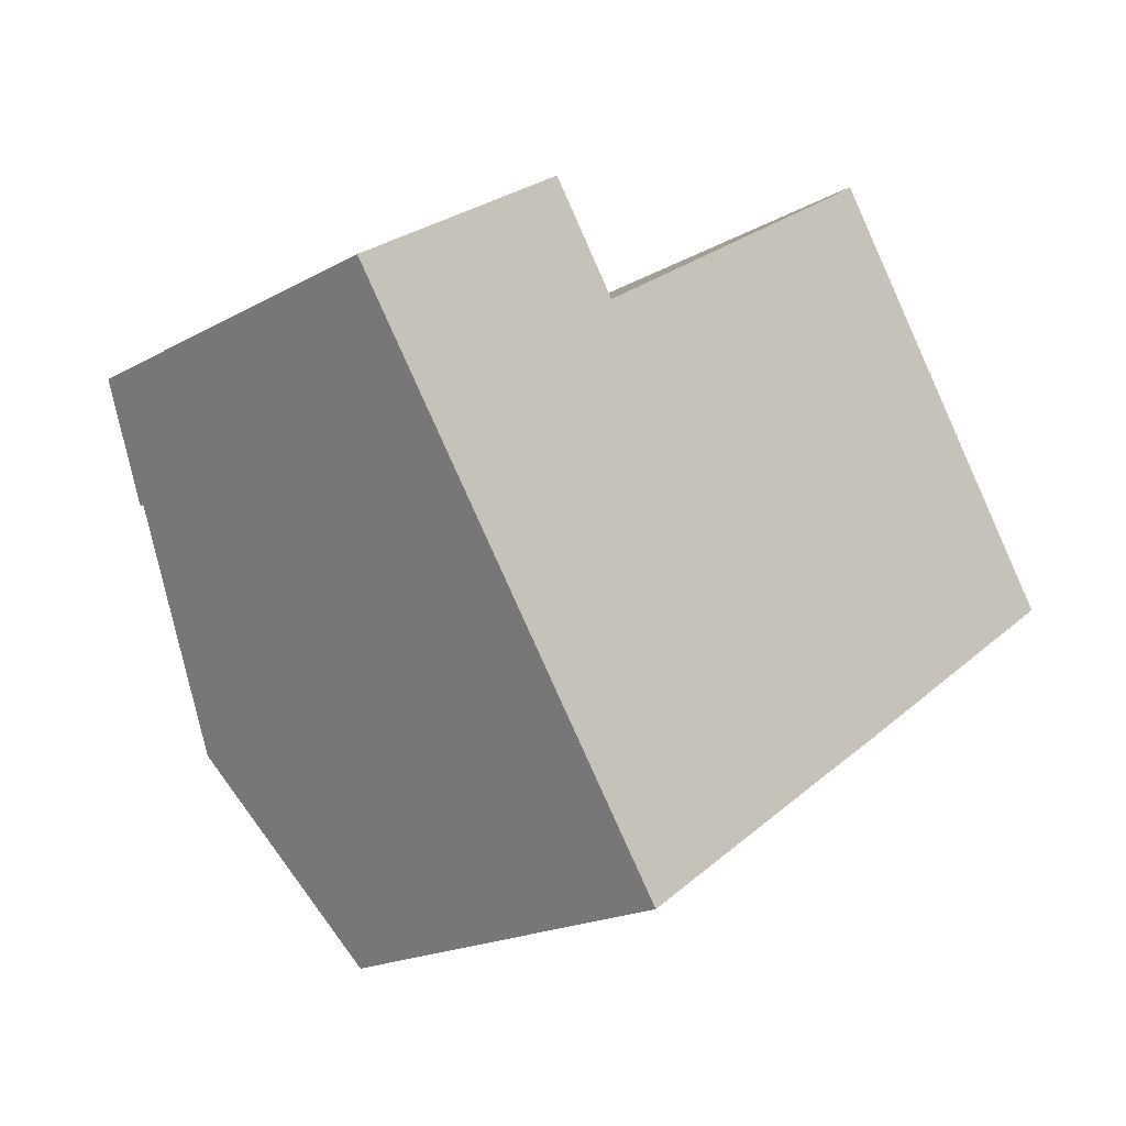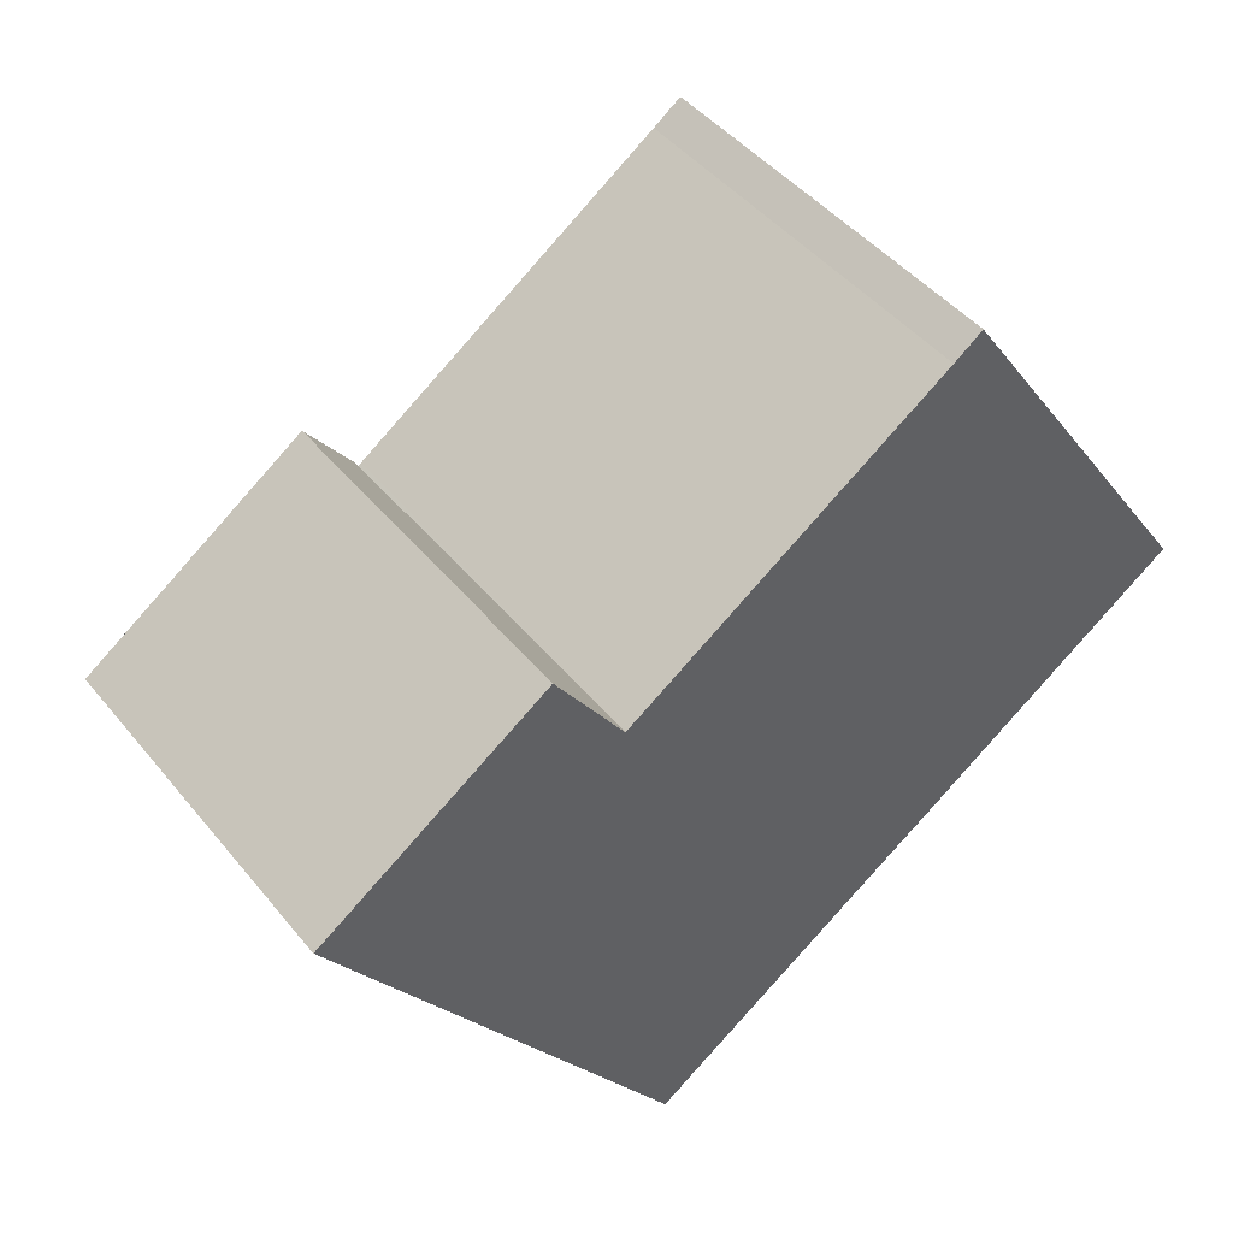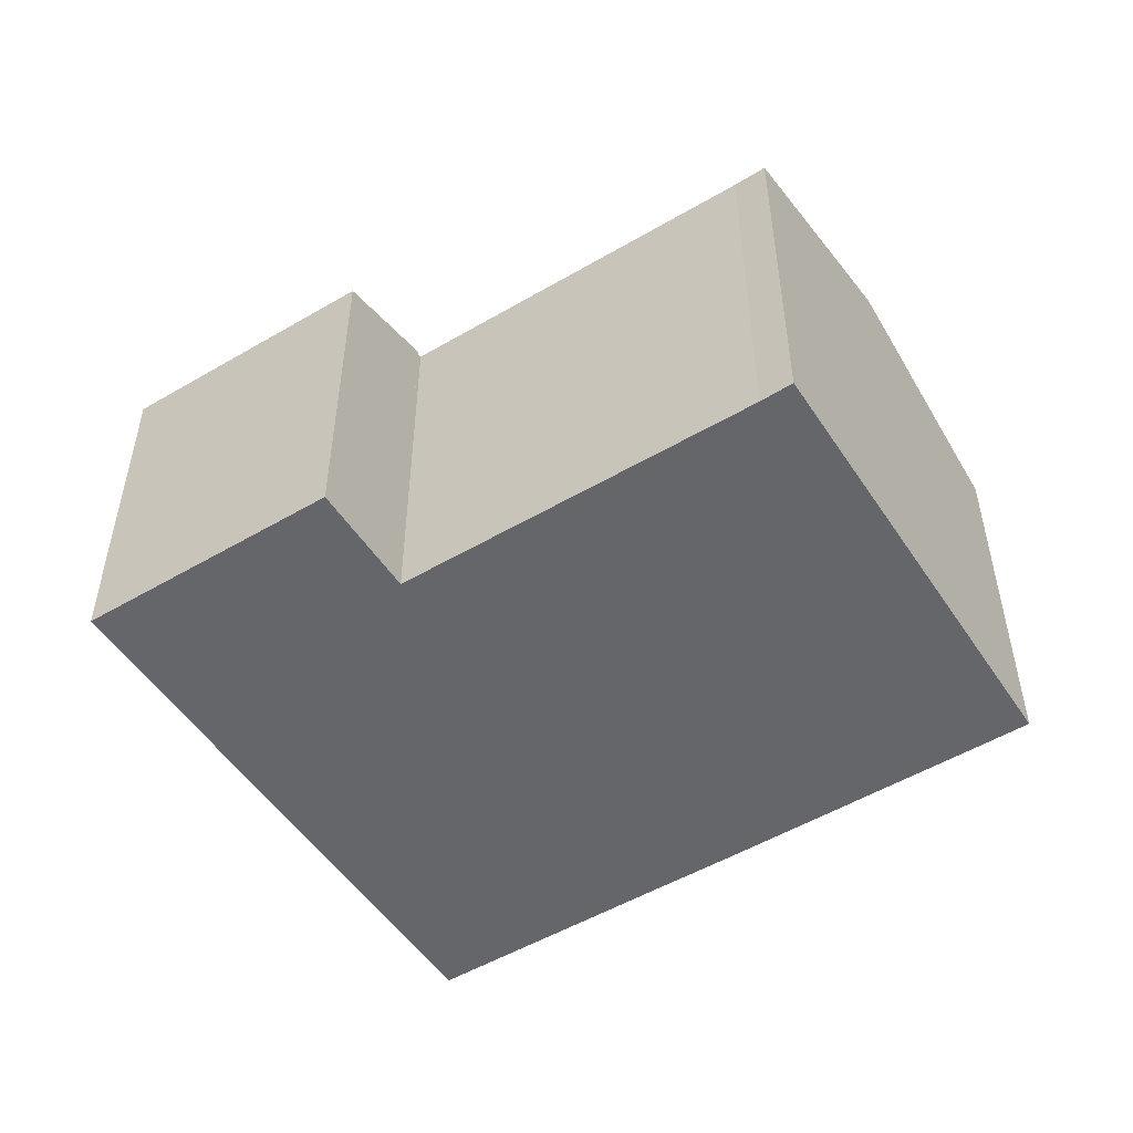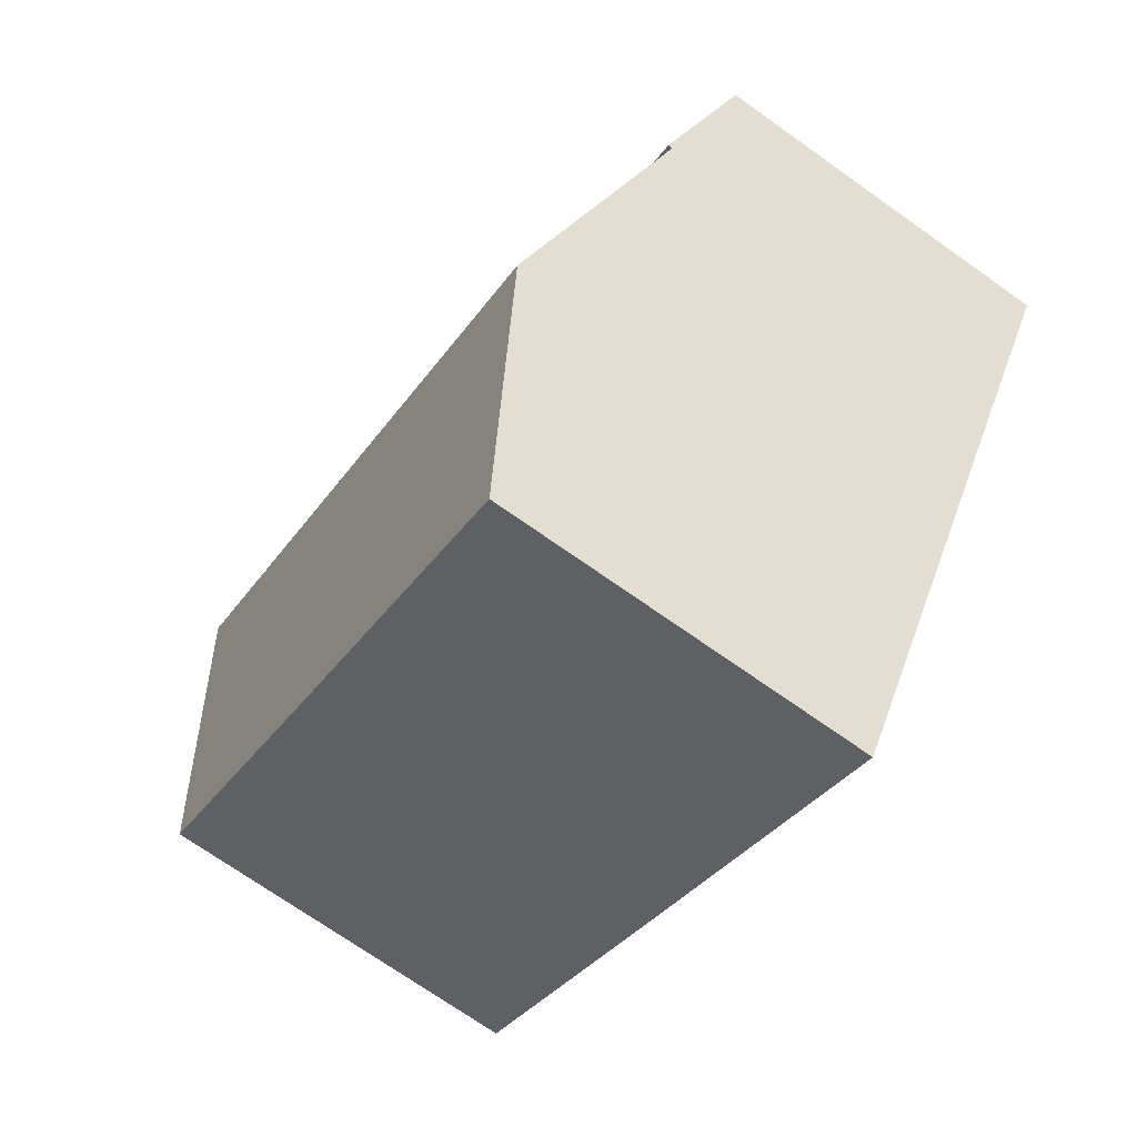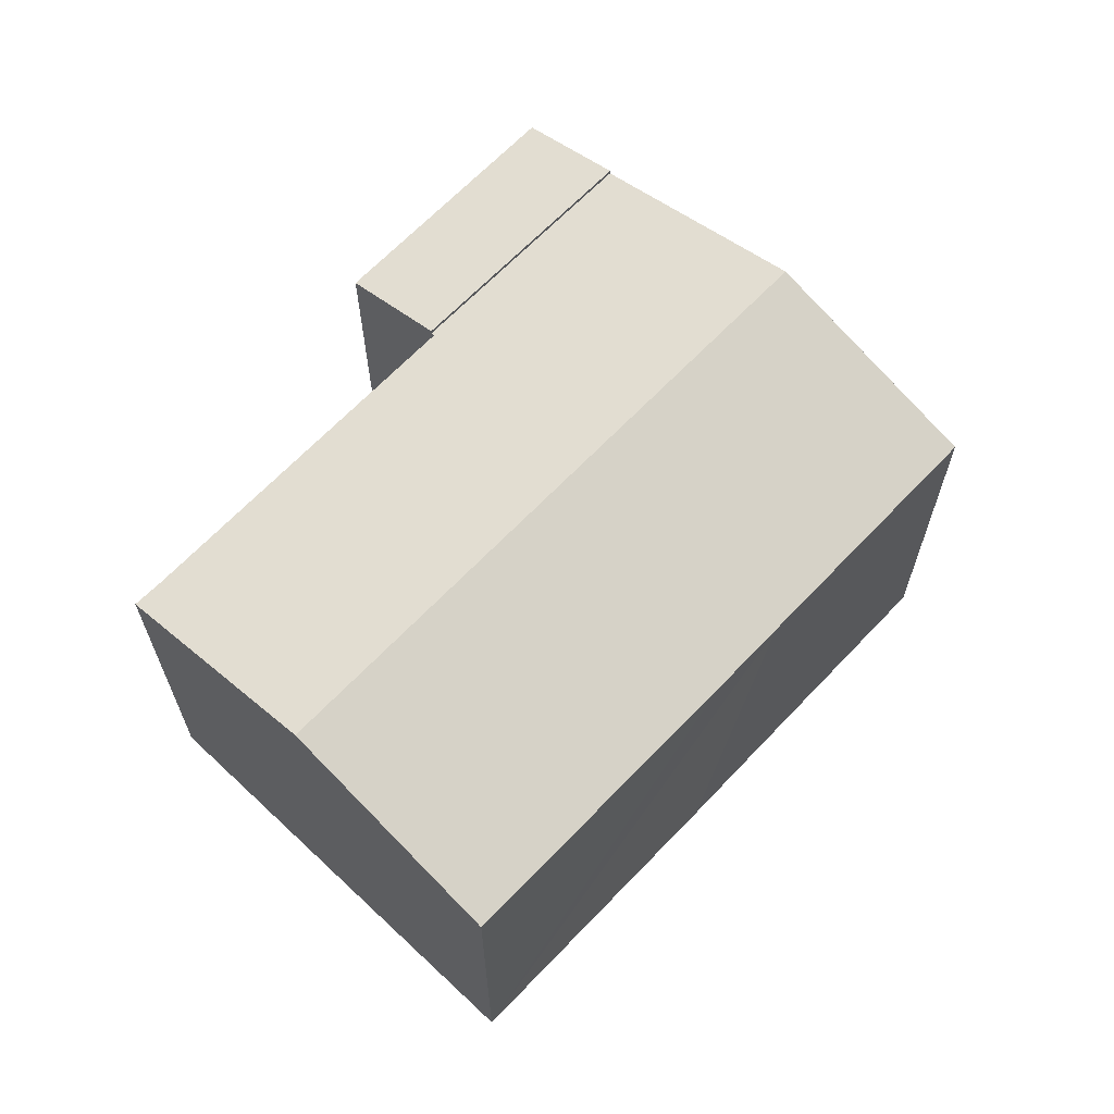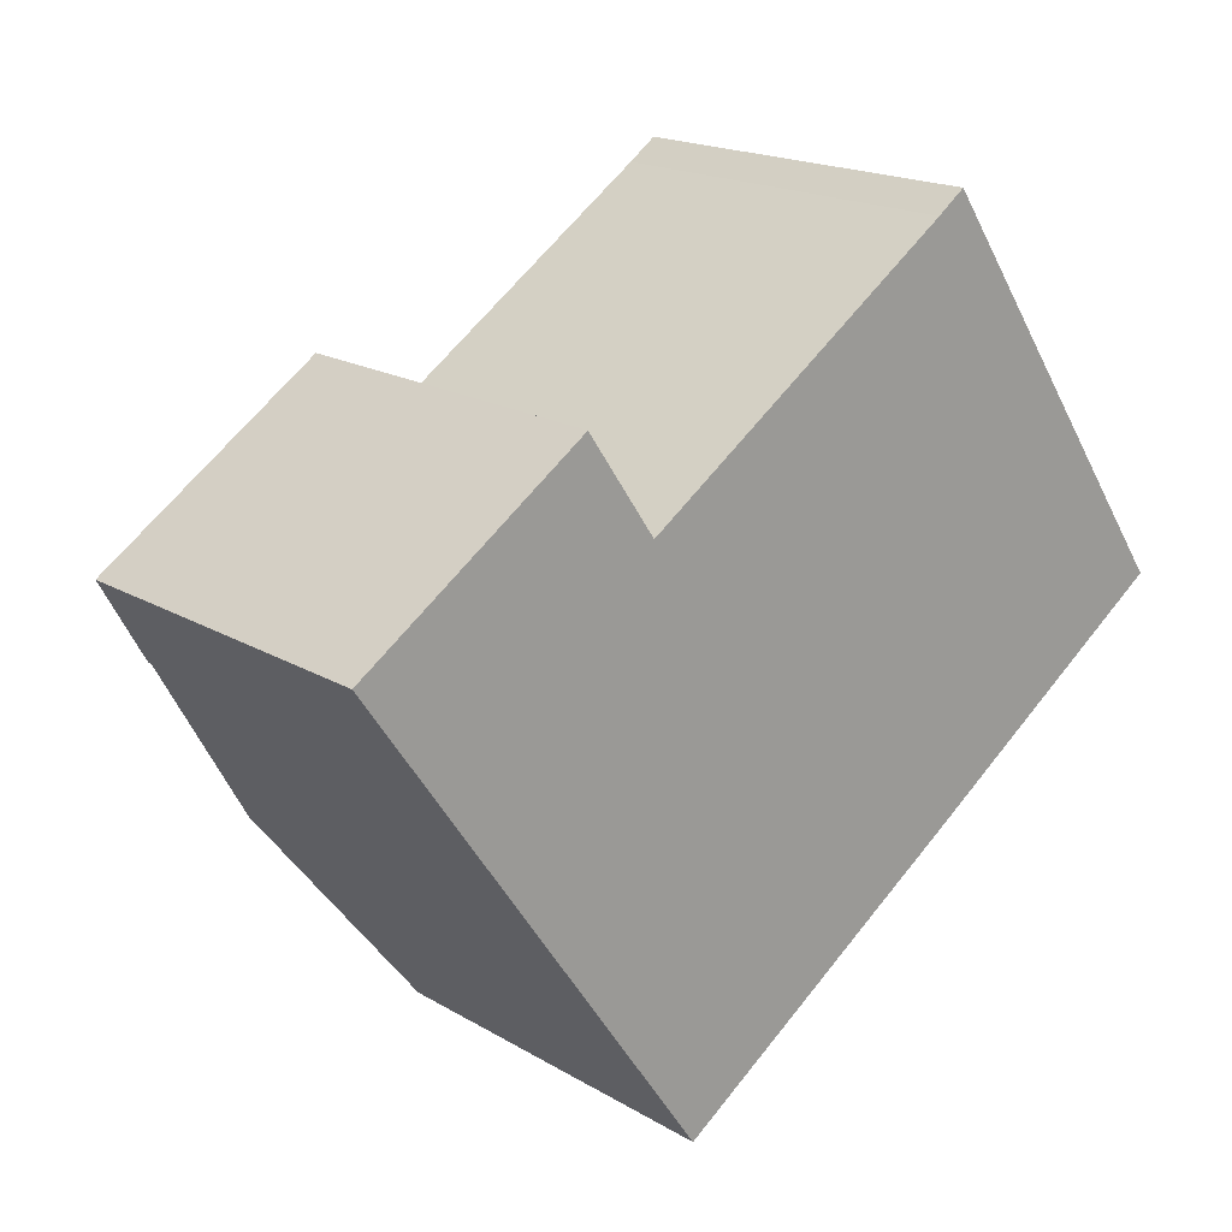
<metadata>
{"format":"obj","ext":"obj","renderer":"f3d","projection":"perspective","resolution":1024,"background":"white","views":[{"elev":-19.3,"azim":-44.0,"up":"+Z"},{"elev":45.4,"azim":-36.5,"up":"+Z"},{"elev":-51.7,"azim":-2.1,"up":"+Y"},{"elev":-72.4,"azim":-125.2,"up":"+Z"},{"elev":65.7,"azim":98.8,"up":"+Y"},{"elev":18.1,"azim":-41.2,"up":"+Z"}]}
</metadata>
<code>
v  6.061 8.023 1.239
v  4.277 9.545 -6.155
v  1.391 8.023 -2.002
v  6.112 8.051 1.165
v  9.009 9.545 -2.871
v  6.175 8.051 1.208
v  12.72 8.062 5.703
v  16.11 9.545 2.058
v  13.3 8.057 6.133
v  18.92 8.054 -2.025
v  13.33 8.047 -5.936
v  11.85 8.049 -6.954
v  11.5 8.05 -7.193
v  11.34 8.05 -7.302
v  7.123 8.054 -10.21
v  7.105 8.054 -10.23
v  4.89 9.222 -7.038
v  7.105 6.262e-16 -10.23
v  1.391 1.226e-16 -2.002
v  4.89 4.31e-16 -7.038
v  4.277 3.769e-16 -6.155
v  6.061 -7.587e-17 1.239
v  6.112 -7.134e-17 1.165
v  12.72 -3.492e-16 5.703
v  6.175 -7.397e-17 1.208
v  13.3 -3.755e-16 6.133
v  18.92 1.24e-16 -2.025
v  16.11 -1.26e-16 2.058
v  13.33 3.635e-16 -5.936
v  11.85 4.258e-16 -6.954
v  11.5 4.404e-16 -7.193
v  11.34 4.471e-16 -7.302
v  7.123 6.254e-16 -10.21
v  1.391 8.119 -2.002
v  4.696 7.38 3.229
v  6.061 8.115 1.239
v  0 7.376 4.516e-16
v  4.696 -1.977e-16 3.229
v  0 0 0
g defaultobject
f 1 2 3
f 2 1 4
f 2 4 5
f 5 4 6
f 5 6 7
f 5 7 8
f 8 7 9
f 10 5 8
f 5 10 11
f 5 11 12
f 5 12 2
f 2 12 13
f 2 13 14
f 2 14 15
f 2 15 16
f 2 16 17
f 17 3 2
f 3 17 16
f 3 16 18
f 3 18 19
f 19 18 20
f 19 20 21
f 19 1 3
f 1 19 22
f 23 6 4
f 6 23 7
f 7 23 24
f 24 23 25
f 24 9 7
f 9 24 26
f 1 23 4
f 23 1 22
f 26 8 9
f 8 26 10
f 10 26 27
f 27 26 28
f 27 11 10
f 11 27 12
f 12 27 29
f 12 29 13
f 13 29 14
f 14 29 15
f 15 29 30
f 15 30 31
f 15 31 32
f 15 32 33
f 33 16 15
f 16 33 18
f 19 23 22
f 23 19 27
f 27 19 29
f 29 19 21
f 29 21 30
f 30 21 31
f 31 21 32
f 32 21 20
f 32 20 33
f 33 20 18
f 24 28 26
f 28 24 25
f 28 25 27
f 27 25 23
f 34 35 36
f 35 34 37
f 37 38 35
f 38 37 39
f 35 22 36
f 22 35 38
f 36 19 34
f 19 36 22
f 19 37 34
f 37 19 39
f 19 38 39
f 38 19 22

</code>
